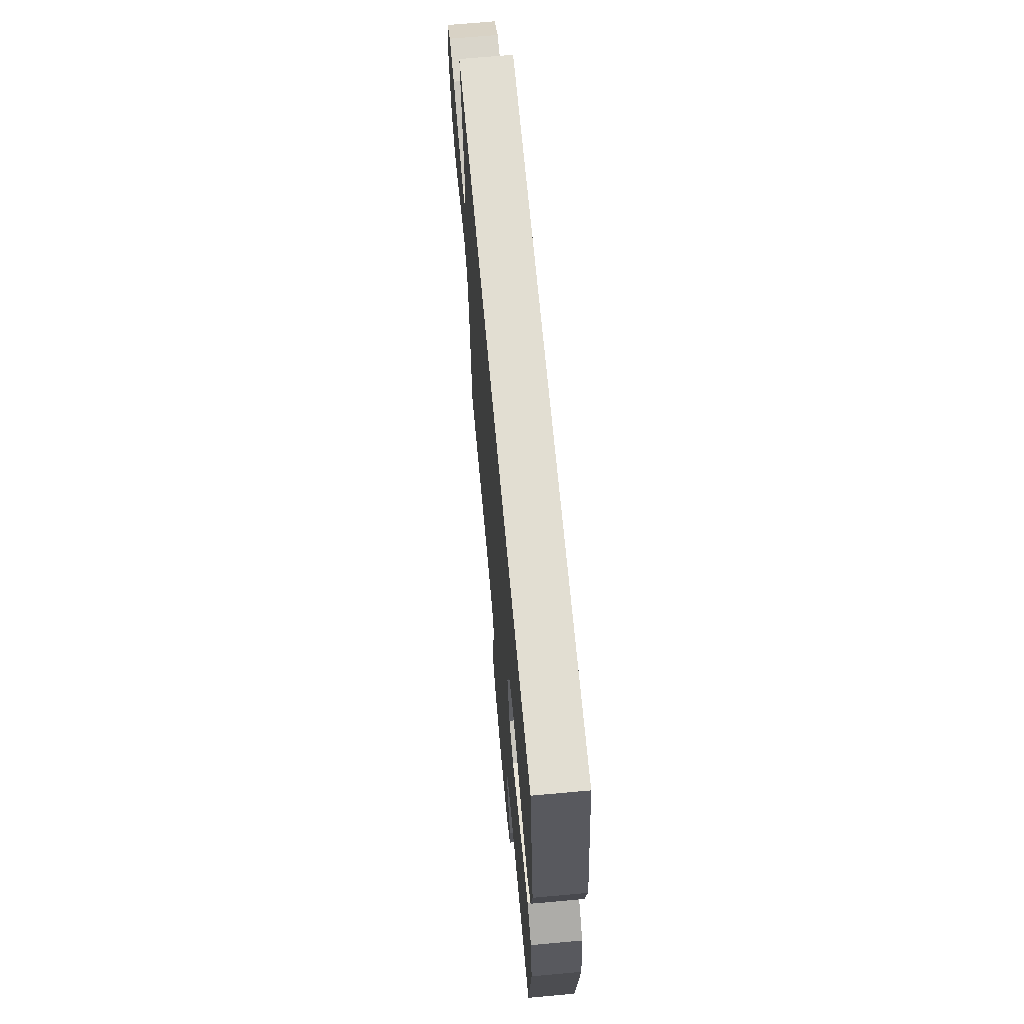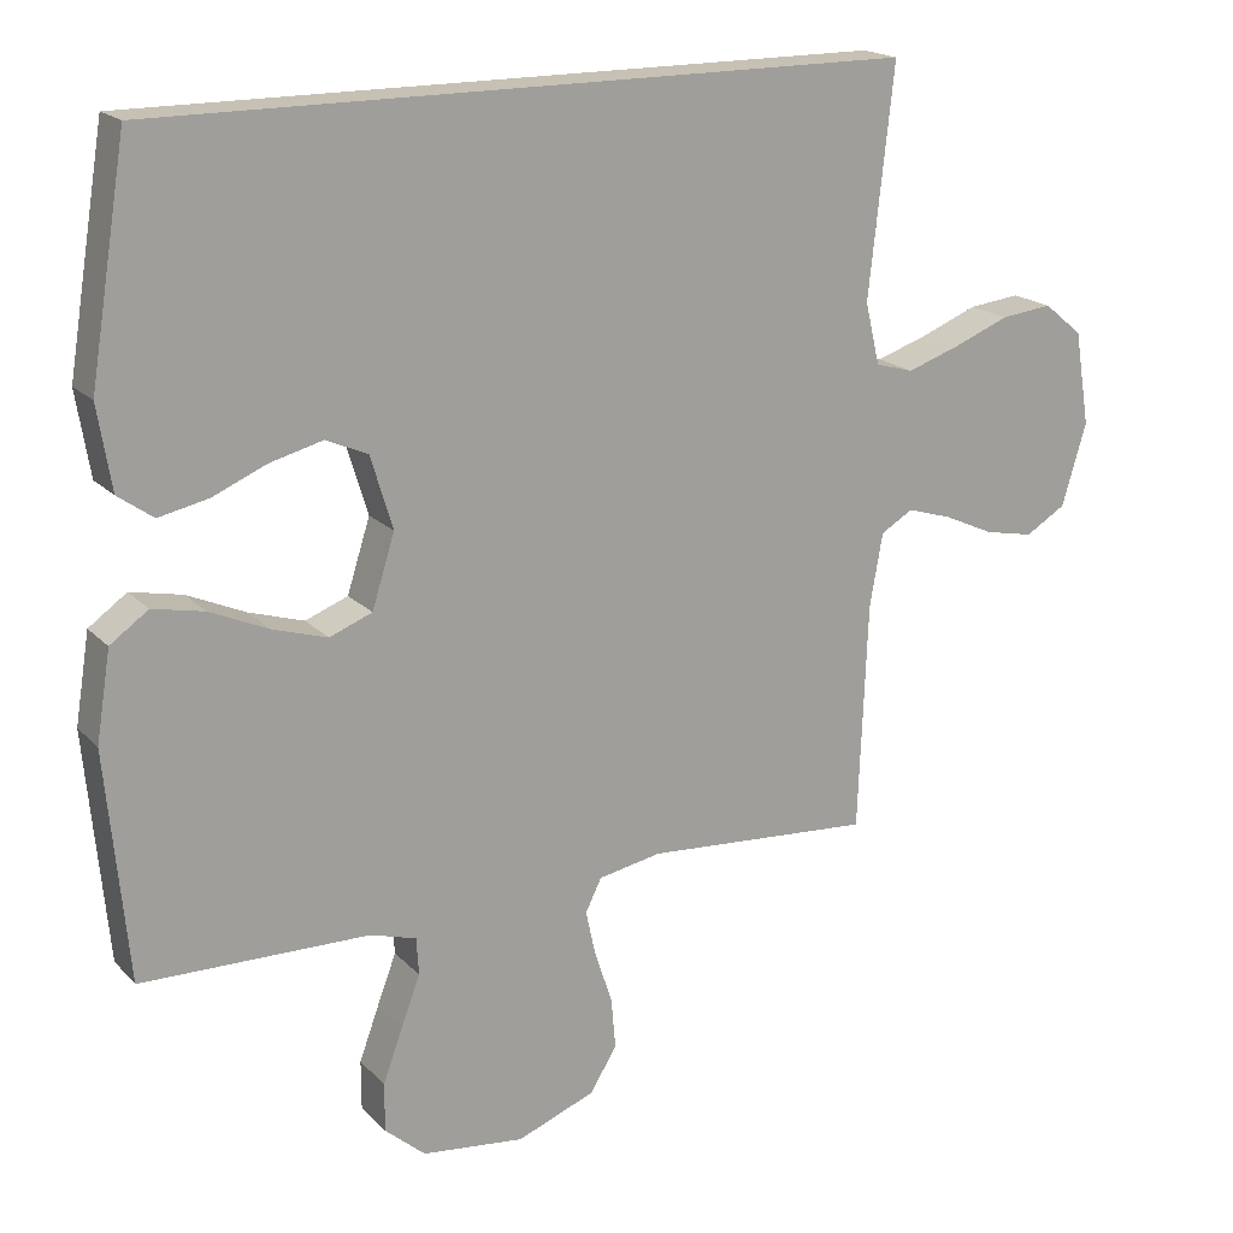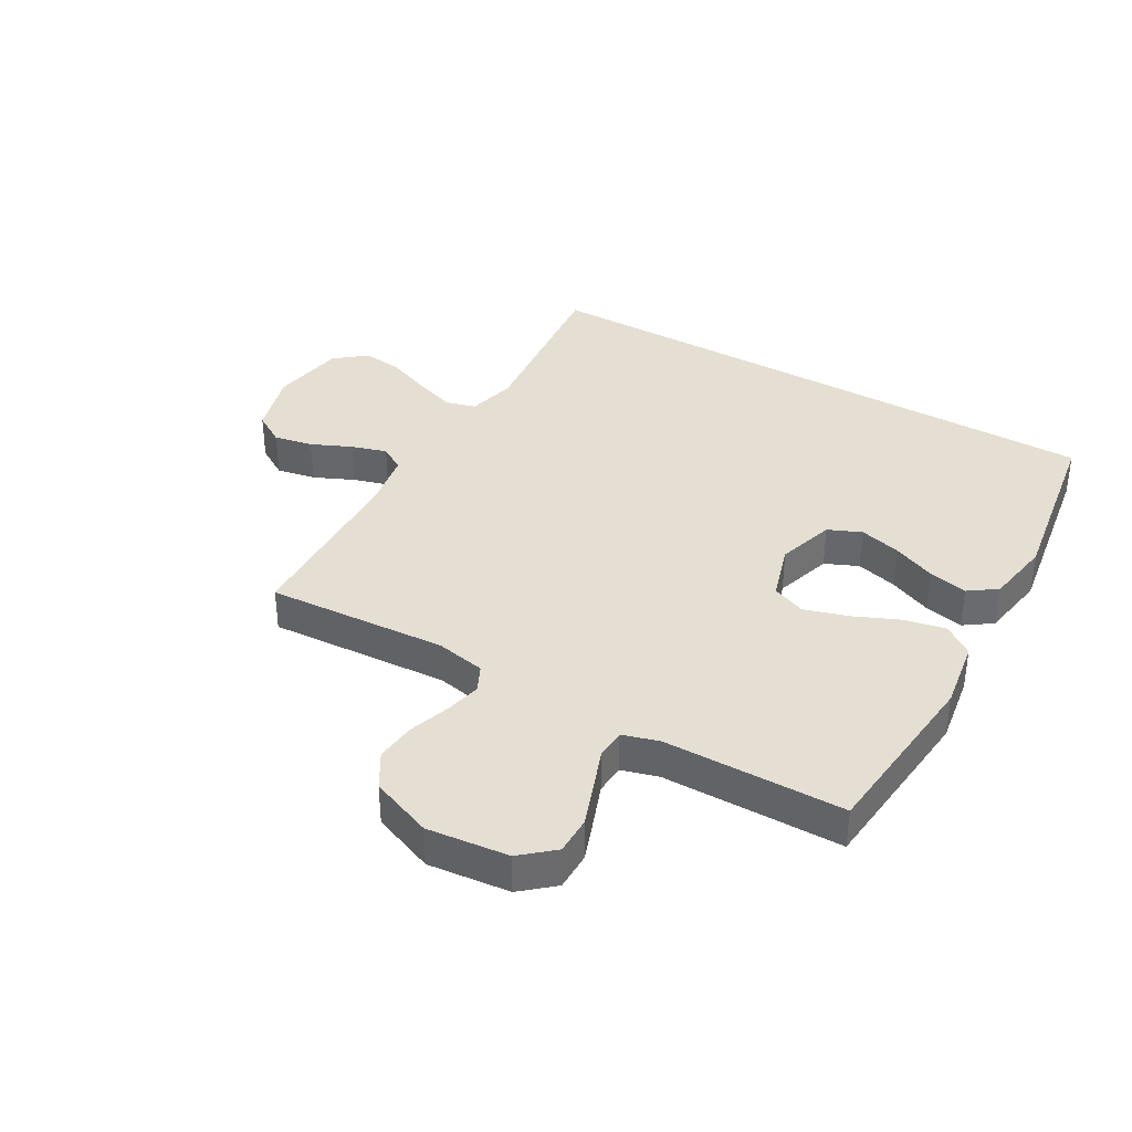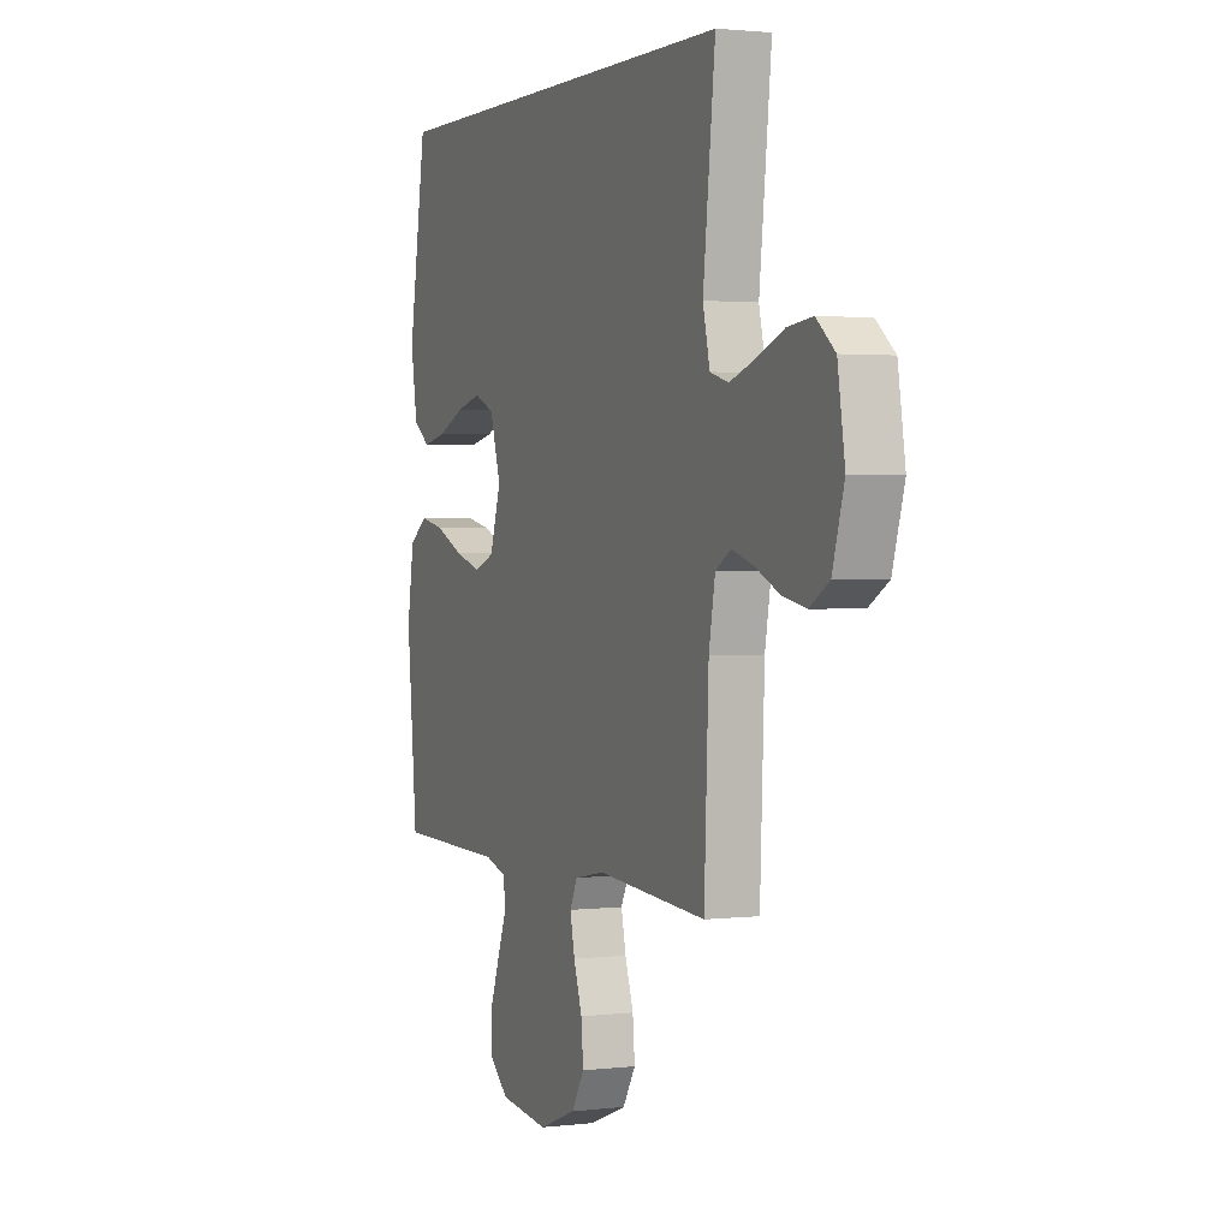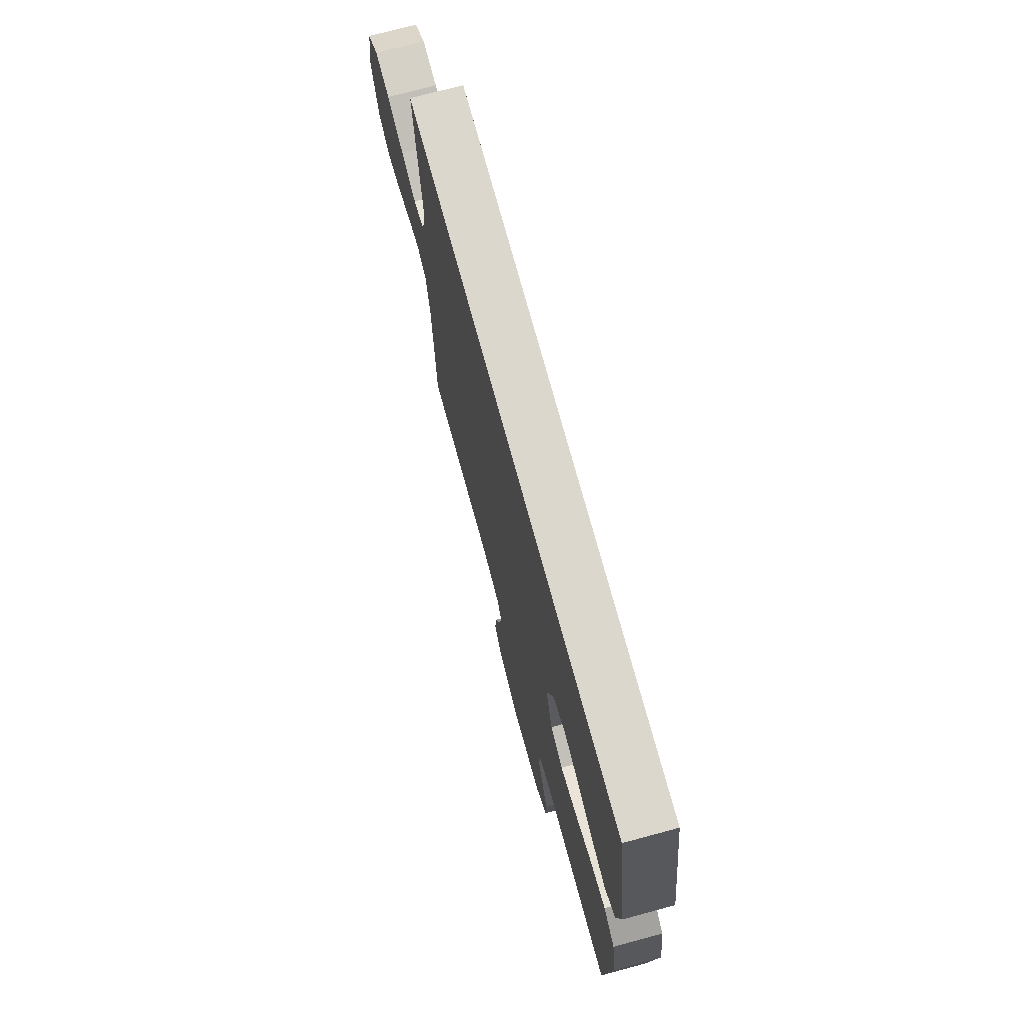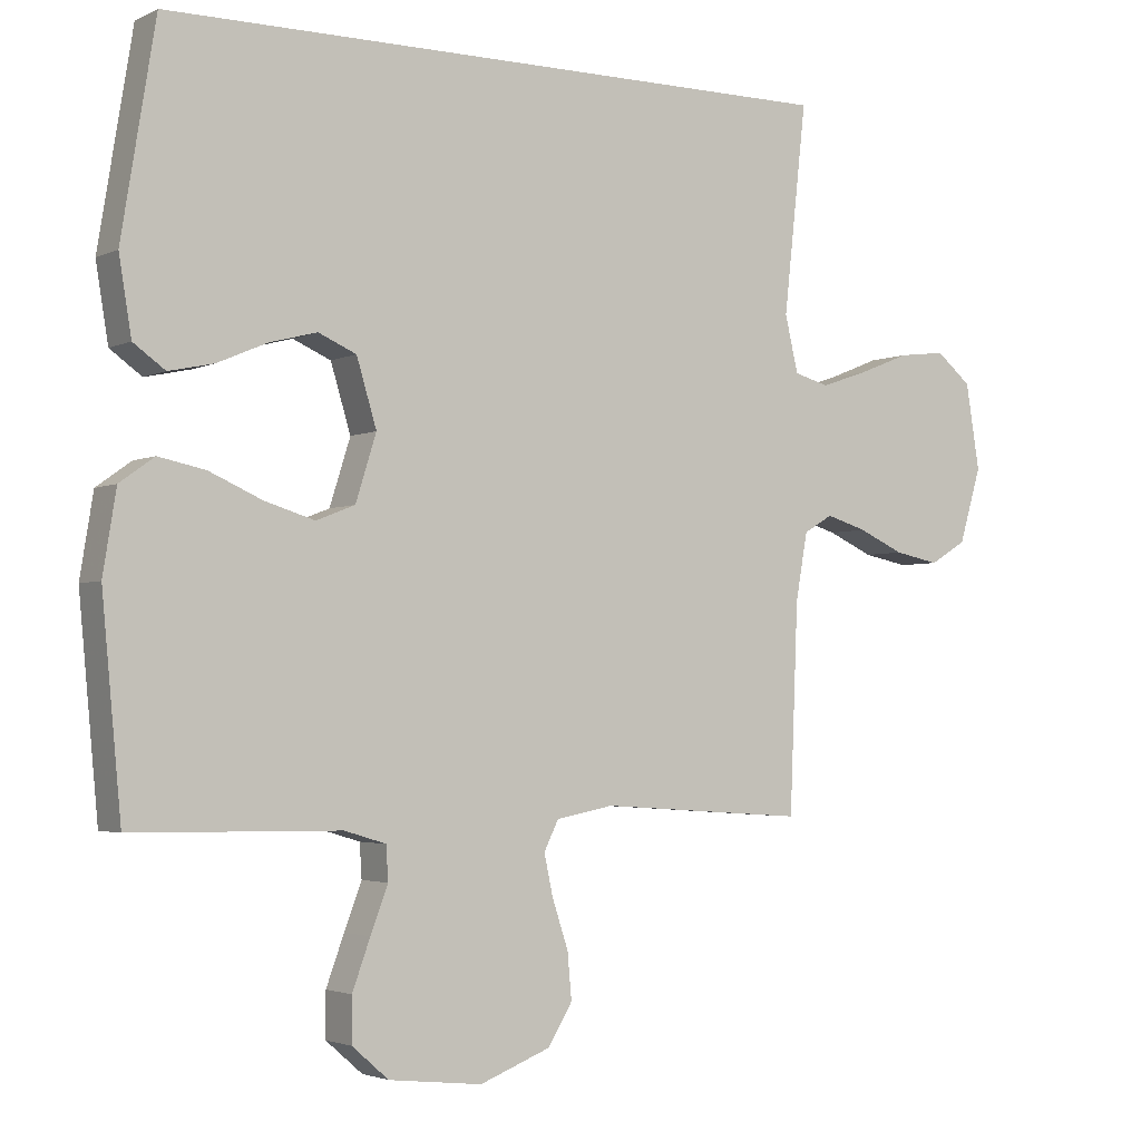
<metadata>
{"format":"obj","ext":"obj","renderer":"f3d","projection":"perspective","resolution":1024,"background":"white","views":[{"elev":68.0,"azim":-95.2,"up":"+Z"},{"elev":18.5,"azim":-29.0,"up":"+Z"},{"elev":37.0,"azim":-149.7,"up":"+Y"},{"elev":2.0,"azim":67.1,"up":"+Z"},{"elev":72.9,"azim":-105.1,"up":"+Z"},{"elev":-3.0,"azim":-32.7,"up":"+Z"}]}
</metadata>
<code>
v 0.5 0.07 -0.5
v 0.2 0.07 -0.48
v 0.117 0.07 -0.496
v 0.096 0.07 -0.539
v 0.109 0.07 -0.599
v 0.132 0.07 -0.668
v 0.138 0.07 -0.735
v 0.103 0.07 -0.793
v 0 0.07 -0.833
v -0.135 0.07 -0.818
v -0.188 0.07 -0.772
v -0.188 0.07 -0.708
v -0.162 0.07 -0.637
v -0.137 0.07 -0.571
v -0.14 0.07 -0.522
v -0.2 0.07 -0.504
v -0.5 0.07 -0.5
v -0.528 0.07 -0.2
v -0.509 0.07 -0.083
v -0.459 0.07 -0.047
v -0.391 0.07 -0.061
v -0.314 0.07 -0.095
v -0.242 0.07 -0.117
v -0.186 0.07 -0.095
v -0.156 0.07 0
v -0.185 0.07 0.096
v -0.24 0.07 0.12
v -0.309 0.07 0.102
v -0.381 0.07 0.071
v -0.446 0.07 0.057
v -0.492 0.07 0.09
v -0.51 0.07 0.2
v -0.461 0.07 0.5
v 0.528 0.07 0.5
v 0.495 0.07 0.2
v 0.514 0.07 0.119
v 0.564 0.07 0.105
v 0.632 0.07 0.128
v 0.707 0.07 0.158
v 0.775 0.07 0.166
v 0.826 0.07 0.124
v 0.846 0.07 0
v 0.814 0.07 -0.108
v 0.761 0.07 -0.14
v 0.696 0.07 -0.127
v 0.63 0.07 -0.097
v 0.571 0.07 -0.079
v 0.529 0.07 -0.104
v 0.512 0.07 -0.2
v 0.5 0 -0.5
v 0.2 0 -0.48
v 0.117 0 -0.496
v 0.096 0 -0.539
v 0.109 0 -0.599
v 0.132 0 -0.668
v 0.138 0 -0.735
v 0.103 0 -0.793
v 0 0 -0.833
v -0.135 0 -0.818
v -0.188 0 -0.772
v -0.188 0 -0.708
v -0.162 0 -0.637
v -0.137 0 -0.571
v -0.14 0 -0.522
v -0.2 0 -0.504
v -0.5 0 -0.5
v -0.528 0 -0.2
v -0.509 0 -0.083
v -0.459 0 -0.047
v -0.391 0 -0.061
v -0.314 0 -0.095
v -0.242 0 -0.117
v -0.186 0 -0.095
v -0.156 0 0
v -0.185 0 0.096
v -0.24 0 0.12
v -0.309 0 0.102
v -0.381 0 0.071
v -0.446 0 0.057
v -0.492 0 0.09
v -0.51 0 0.2
v -0.461 0 0.5
v 0.528 0 0.5
v 0.495 0 0.2
v 0.514 0 0.119
v 0.564 0 0.105
v 0.632 0 0.128
v 0.707 0 0.158
v 0.775 0 0.166
v 0.826 0 0.124
v 0.846 0 0
v 0.814 0 -0.108
v 0.761 0 -0.14
v 0.696 0 -0.127
v 0.63 0 -0.097
v 0.571 0 -0.079
v 0.529 0 -0.104
v 0.512 0 -0.2
f 43 44 45 46
f 43 46 47
f 42 43 47
f 41 42 47
f 38 39 40 41
f 37 38 41 47
f 36 37 47 48
f 32 33 34 35
f 28 29 30 31
f 27 28 31 32
f 19 20 21 22
f 19 22 23
f 16 17 18 19
f 15 16 19 23
f 11 12 13 14
f 9 10 11 14
f 9 14 15
f 5 6 7 8
f 4 5 8 9
f 49 1 2
f 49 2 3
f 48 49 3
f 36 48 3
f 27 32 35 36
f 26 27 36
f 25 26 36 3
f 24 25 3 4
f 15 23 24
f 4 9 15 24
f 95 94 93 92
f 96 95 92
f 96 92 91
f 96 91 90
f 90 89 88 87
f 96 90 87 86
f 97 96 86 85
f 84 83 82 81
f 80 79 78 77
f 81 80 77 76
f 71 70 69 68
f 72 71 68
f 68 67 66 65
f 72 68 65 64
f 63 62 61 60
f 63 60 59 58
f 64 63 58
f 57 56 55 54
f 58 57 54 53
f 51 50 98
f 52 51 98
f 52 98 97
f 52 97 85
f 85 84 81 76
f 85 76 75
f 52 85 75 74
f 53 52 74 73
f 73 72 64
f 73 64 58 53
f 1 50 51 2
f 2 51 52 3
f 3 52 53 4
f 4 53 54 5
f 5 54 55 6
f 6 55 56 7
f 7 56 57 8
f 8 57 58 9
f 9 58 59 10
f 10 59 60 11
f 11 60 61 12
f 12 61 62 13
f 13 62 63 14
f 14 63 64 15
f 15 64 65 16
f 16 65 66 17
f 17 66 67 18
f 18 67 68 19
f 19 68 69 20
f 20 69 70 21
f 21 70 71 22
f 22 71 72 23
f 23 72 73 24
f 24 73 74 25
f 25 74 75 26
f 26 75 76 27
f 27 76 77 28
f 28 77 78 29
f 29 78 79 30
f 30 79 80 31
f 31 80 81 32
f 32 81 82 33
f 33 82 83 34
f 34 83 84 35
f 35 84 85 36
f 36 85 86 37
f 37 86 87 38
f 38 87 88 39
f 39 88 89 40
f 40 89 90 41
f 41 90 91 42
f 42 91 92 43
f 43 92 93 44
f 44 93 94 45
f 45 94 95 46
f 46 95 96 47
f 47 96 97 48
f 48 97 98 49
f 49 98 50 1

</code>
